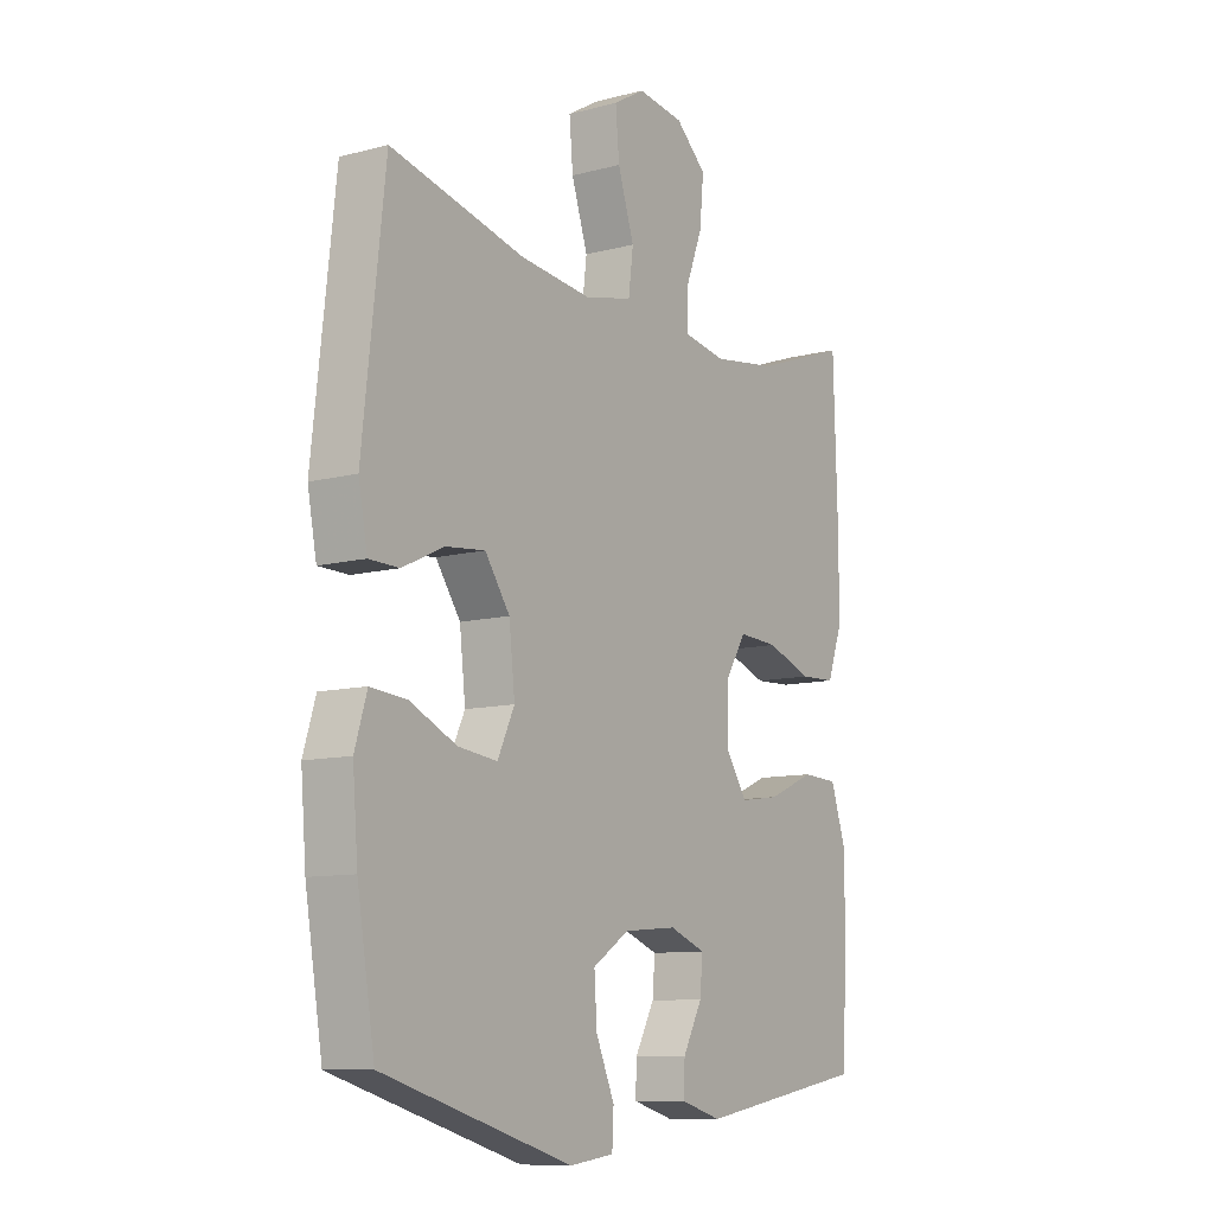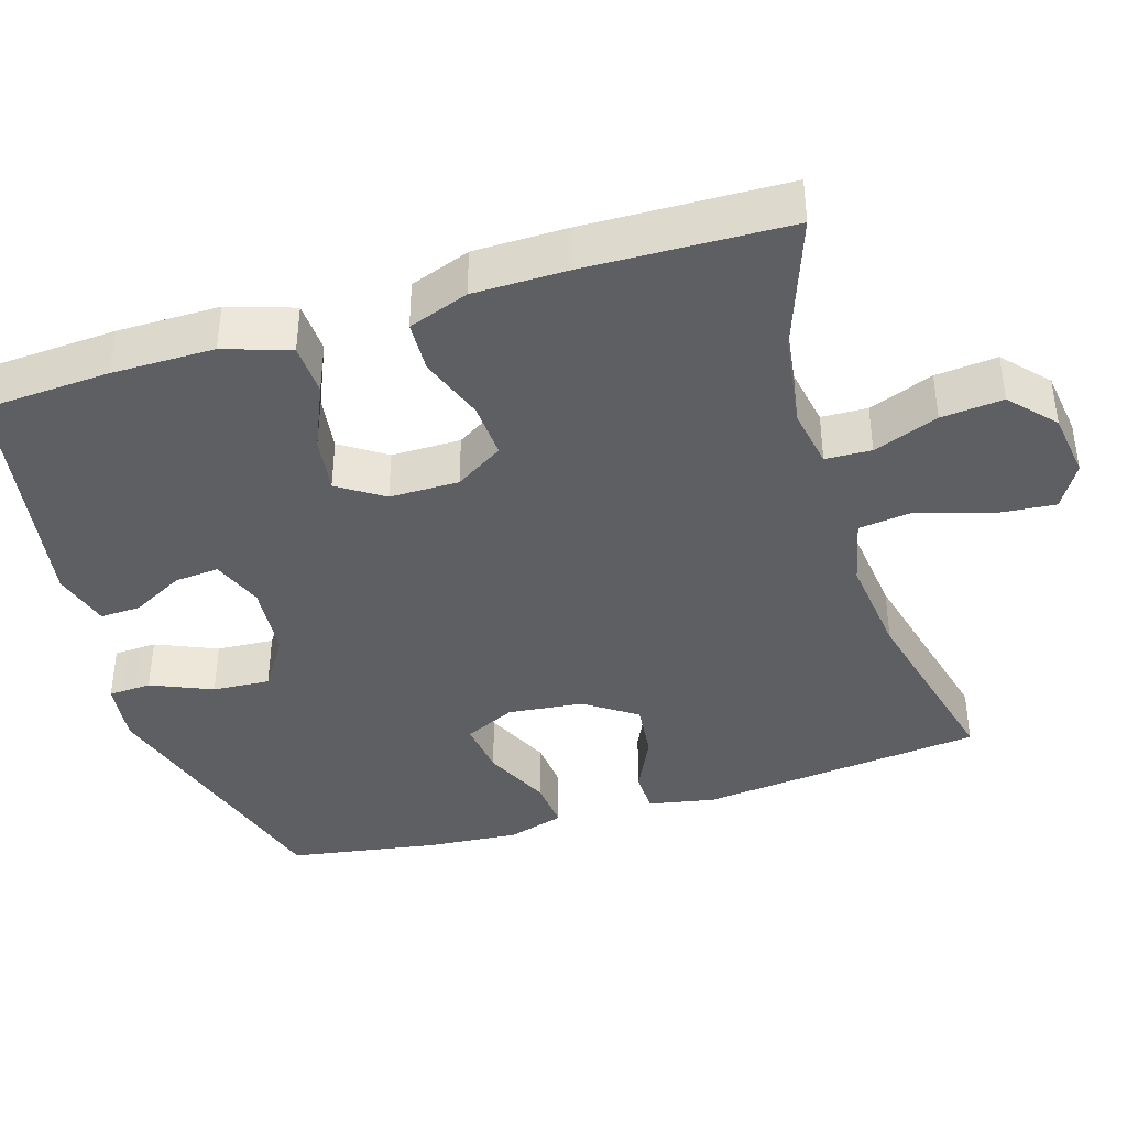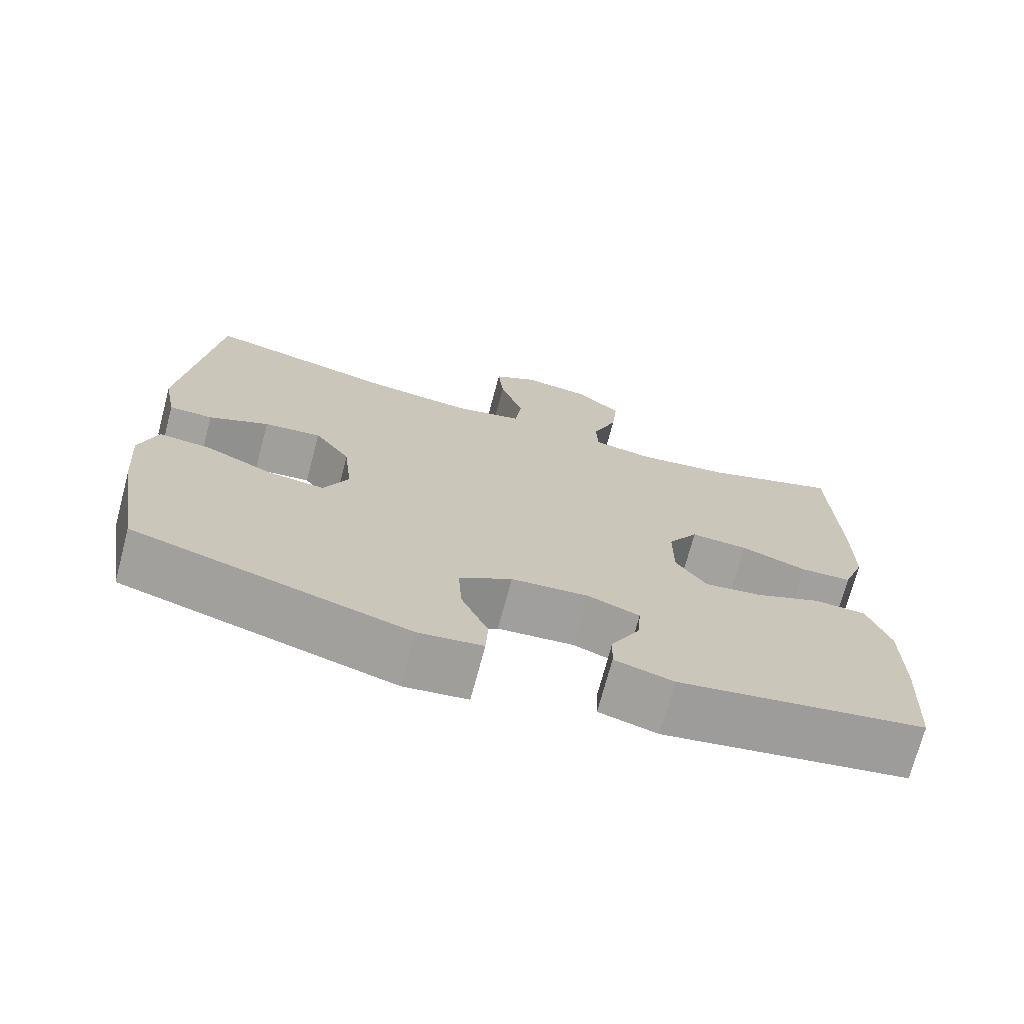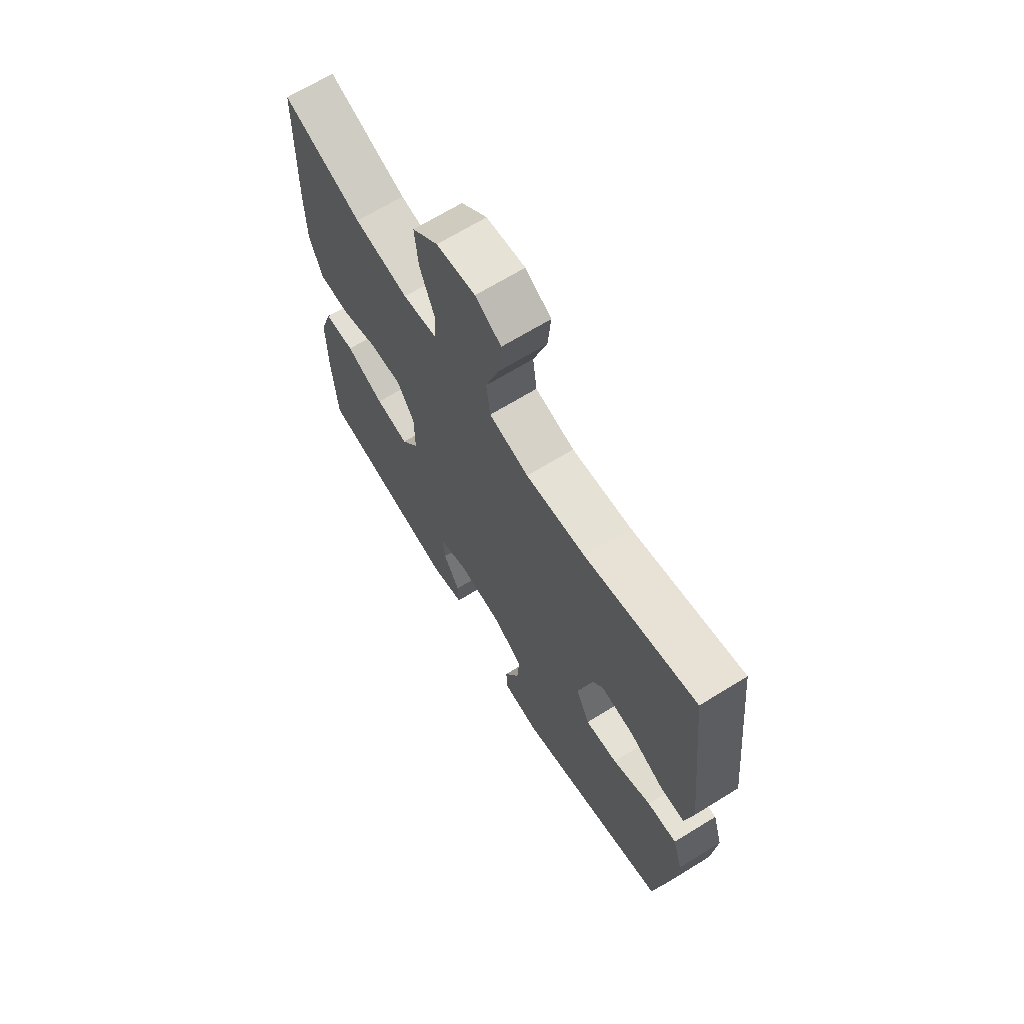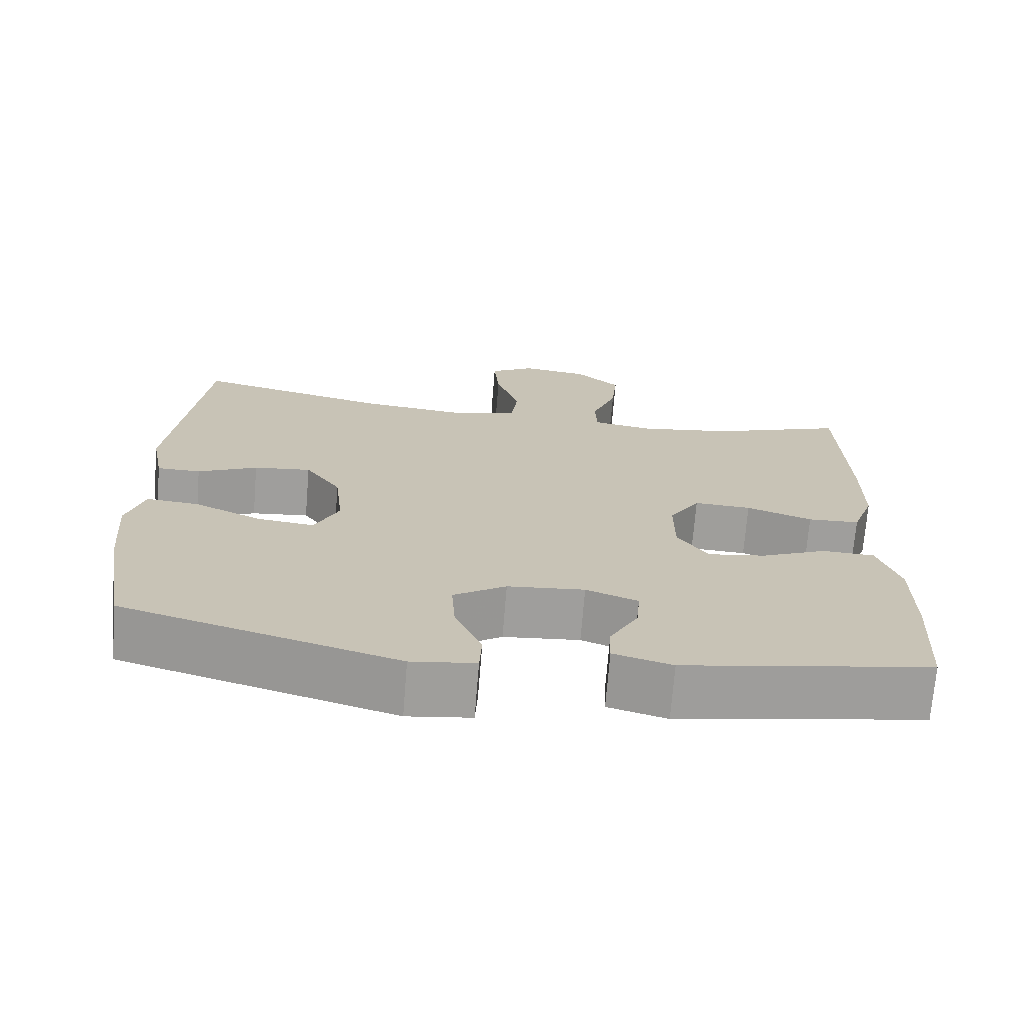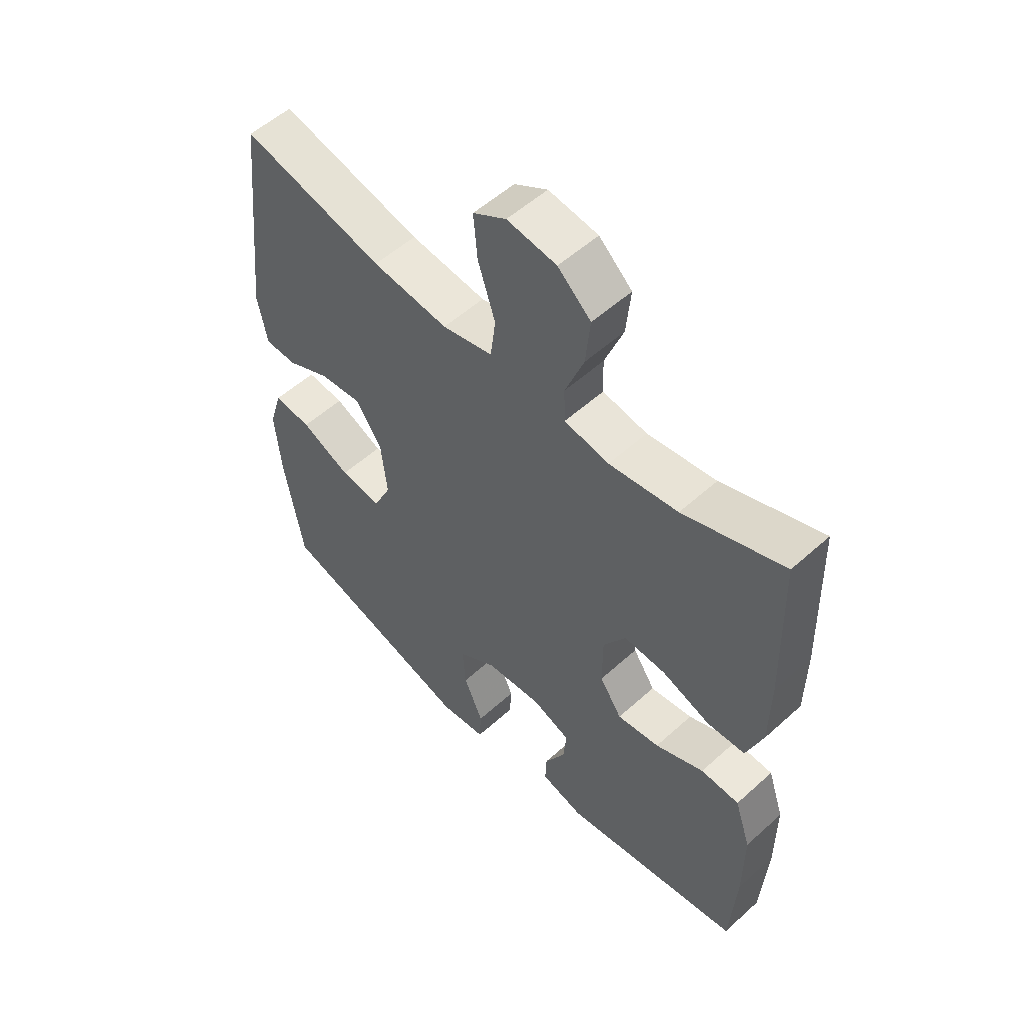
<metadata>
{"format":"obj","ext":"obj","renderer":"f3d","projection":"perspective","resolution":1024,"background":"white","views":[{"elev":-10.2,"azim":123.8,"up":"+Z"},{"elev":-40.0,"azim":-72.8,"up":"+Y"},{"elev":-72.3,"azim":165.1,"up":"+Z"},{"elev":67.8,"azim":58.3,"up":"+Z"},{"elev":-71.0,"azim":175.4,"up":"+Z"},{"elev":54.5,"azim":-133.7,"up":"+Z"}]}
</metadata>
<code>
v -0.5 0.07 0.5
v -0.321 0.07 0.436
v -0.198 0.07 0.418
v -0.118 0.07 0.432
v -0.116 0.07 0.493
v -0.149 0.07 0.579
v -0.157 0.07 0.661
v -0.098 0.07 0.714
v -0.01 0.07 0.726
v 0.049 0.07 0.691
v 0.042 0.07 0.612
v 0.011 0.07 0.517
v 0.02 0.07 0.445
v 0.11 0.07 0.424
v 0.246 0.07 0.439
v 0.5 0.07 0.5
v 0.542 0.07 0.122
v 0.525 0.07 0.033
v 0.468 0.07 0.032
v 0.39 0.07 0.069
v 0.315 0.07 0.077
v 0.268 0.07 0.009
v 0.257 0.07 -0.091
v 0.289 0.07 -0.159
v 0.363 0.07 -0.15
v 0.452 0.07 -0.109
v 0.52 0.07 -0.103
v 0.543 0.07 -0.179
v 0.533 0.07 -0.301
v 0.5 0.07 -0.5
v 0.142 0.07 -0.605
v 0.058 0.07 -0.594
v 0.055 0.07 -0.537
v 0.09 0.07 -0.456
v 0.095 0.07 -0.38
v 0.026 0.07 -0.335
v -0.075 0.07 -0.326
v -0.143 0.07 -0.352
v -0.138 0.07 -0.411
v -0.101 0.07 -0.48
v -0.099 0.07 -0.534
v -0.176 0.07 -0.556
v -0.5 0.07 -0.5
v -0.51 0.07 -0.332
v -0.51 0.07 -0.196
v -0.481 0.07 -0.109
v -0.412 0.07 -0.106
v -0.325 0.07 -0.144
v -0.249 0.07 -0.155
v -0.209 0.07 -0.095
v -0.209 0.07 -0.003
v -0.249 0.07 0.061
v -0.324 0.07 0.057
v -0.41 0.07 0.026
v -0.478 0.07 0.029
v -0.507 0.07 0.109
v -0.508 0.07 0.233
v -0.5 0 0.5
v -0.321 0 0.436
v -0.198 0 0.418
v -0.118 0 0.432
v -0.116 0 0.493
v -0.149 0 0.579
v -0.157 0 0.661
v -0.098 0 0.714
v -0.01 0 0.726
v 0.049 0 0.691
v 0.042 0 0.612
v 0.011 0 0.517
v 0.02 0 0.445
v 0.11 0 0.424
v 0.246 0 0.439
v 0.5 0 0.5
v 0.542 0 0.122
v 0.525 0 0.033
v 0.468 0 0.032
v 0.39 0 0.069
v 0.315 0 0.077
v 0.268 0 0.009
v 0.257 0 -0.091
v 0.289 0 -0.159
v 0.363 0 -0.15
v 0.452 0 -0.109
v 0.52 0 -0.103
v 0.543 0 -0.179
v 0.533 0 -0.301
v 0.5 0 -0.5
v 0.142 0 -0.605
v 0.058 0 -0.594
v 0.055 0 -0.537
v 0.09 0 -0.456
v 0.095 0 -0.38
v 0.026 0 -0.335
v -0.075 0 -0.326
v -0.143 0 -0.352
v -0.138 0 -0.411
v -0.101 0 -0.48
v -0.099 0 -0.534
v -0.176 0 -0.556
v -0.5 0 -0.5
v -0.51 0 -0.332
v -0.51 0 -0.196
v -0.481 0 -0.109
v -0.412 0 -0.106
v -0.325 0 -0.144
v -0.249 0 -0.155
v -0.209 0 -0.095
v -0.209 0 -0.003
v -0.249 0 0.061
v -0.324 0 0.057
v -0.41 0 0.026
v -0.478 0 0.029
v -0.507 0 0.109
v -0.508 0 0.233
f 56 57 1 2
f 53 54 55 56
f 52 53 56 2
f 51 52 2 3
f 50 51 3 4
f 45 46 47 48
f 45 48 49
f 44 45 49
f 43 44 49
f 42 43 49
f 39 40 41 42
f 38 39 42 49
f 37 38 49 50
f 31 32 33 34
f 31 34 35
f 30 31 35
f 29 30 35 36
f 25 26 27 28
f 24 25 28 29
f 17 18 19 20
f 15 16 17 20
f 14 15 20 21
f 13 14 21 22
f 9 10 11 12
f 7 8 9 12
f 5 6 7 12
f 4 5 12 13
f 24 29 36 37
f 23 24 37 50
f 22 23 50
f 4 13 22 50
f 59 58 114 113
f 113 112 111 110
f 59 113 110 109
f 60 59 109 108
f 61 60 108 107
f 105 104 103 102
f 106 105 102
f 106 102 101
f 106 101 100
f 106 100 99
f 99 98 97 96
f 106 99 96 95
f 107 106 95 94
f 91 90 89 88
f 92 91 88
f 92 88 87
f 93 92 87 86
f 85 84 83 82
f 86 85 82 81
f 77 76 75 74
f 77 74 73 72
f 78 77 72 71
f 79 78 71 70
f 69 68 67 66
f 69 66 65 64
f 69 64 63 62
f 70 69 62 61
f 94 93 86 81
f 107 94 81 80
f 107 80 79
f 107 79 70 61
f 1 58 59 2
f 2 59 60 3
f 3 60 61 4
f 4 61 62 5
f 5 62 63 6
f 6 63 64 7
f 7 64 65 8
f 8 65 66 9
f 9 66 67 10
f 10 67 68 11
f 11 68 69 12
f 12 69 70 13
f 13 70 71 14
f 14 71 72 15
f 15 72 73 16
f 16 73 74 17
f 17 74 75 18
f 18 75 76 19
f 19 76 77 20
f 20 77 78 21
f 21 78 79 22
f 22 79 80 23
f 23 80 81 24
f 24 81 82 25
f 25 82 83 26
f 26 83 84 27
f 27 84 85 28
f 28 85 86 29
f 29 86 87 30
f 30 87 88 31
f 31 88 89 32
f 32 89 90 33
f 33 90 91 34
f 34 91 92 35
f 35 92 93 36
f 36 93 94 37
f 37 94 95 38
f 38 95 96 39
f 39 96 97 40
f 40 97 98 41
f 41 98 99 42
f 42 99 100 43
f 43 100 101 44
f 44 101 102 45
f 45 102 103 46
f 46 103 104 47
f 47 104 105 48
f 48 105 106 49
f 49 106 107 50
f 50 107 108 51
f 51 108 109 52
f 52 109 110 53
f 53 110 111 54
f 54 111 112 55
f 55 112 113 56
f 56 113 114 57
f 57 114 58 1

</code>
